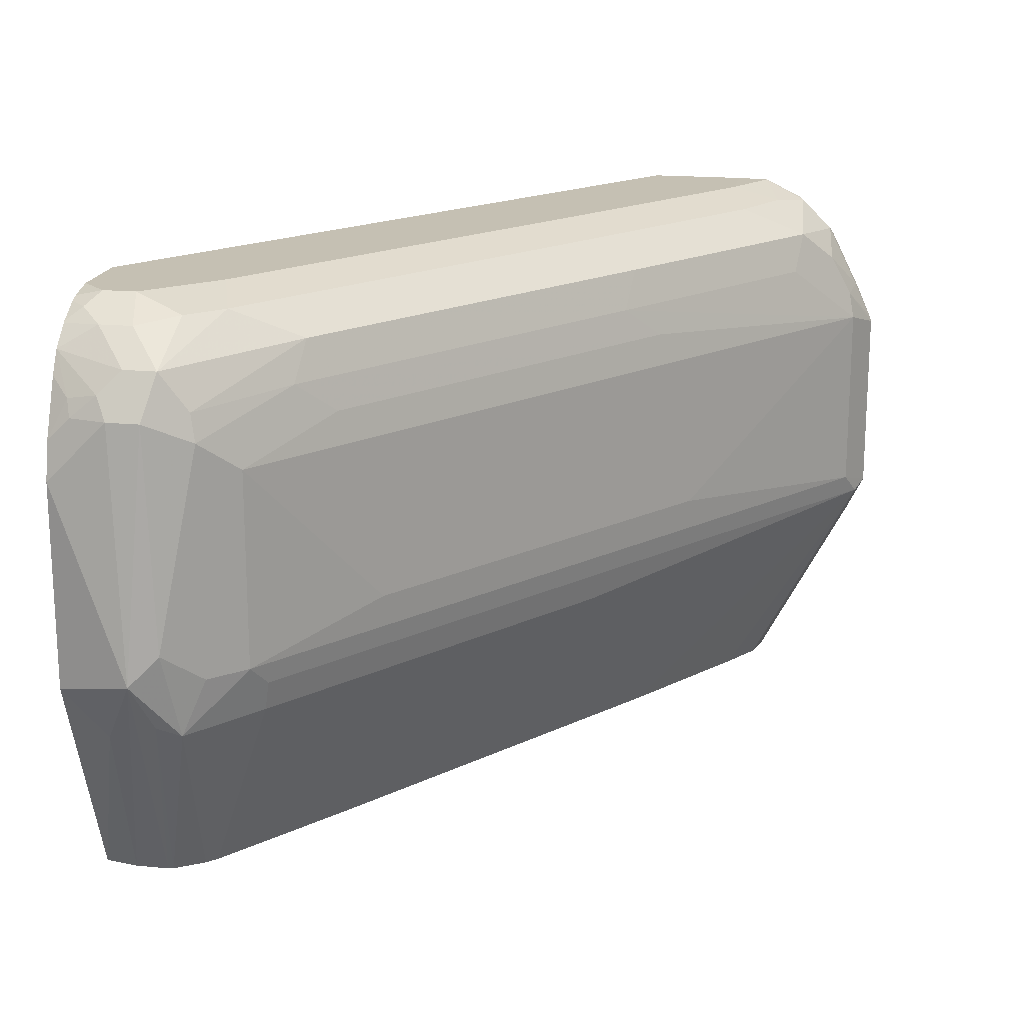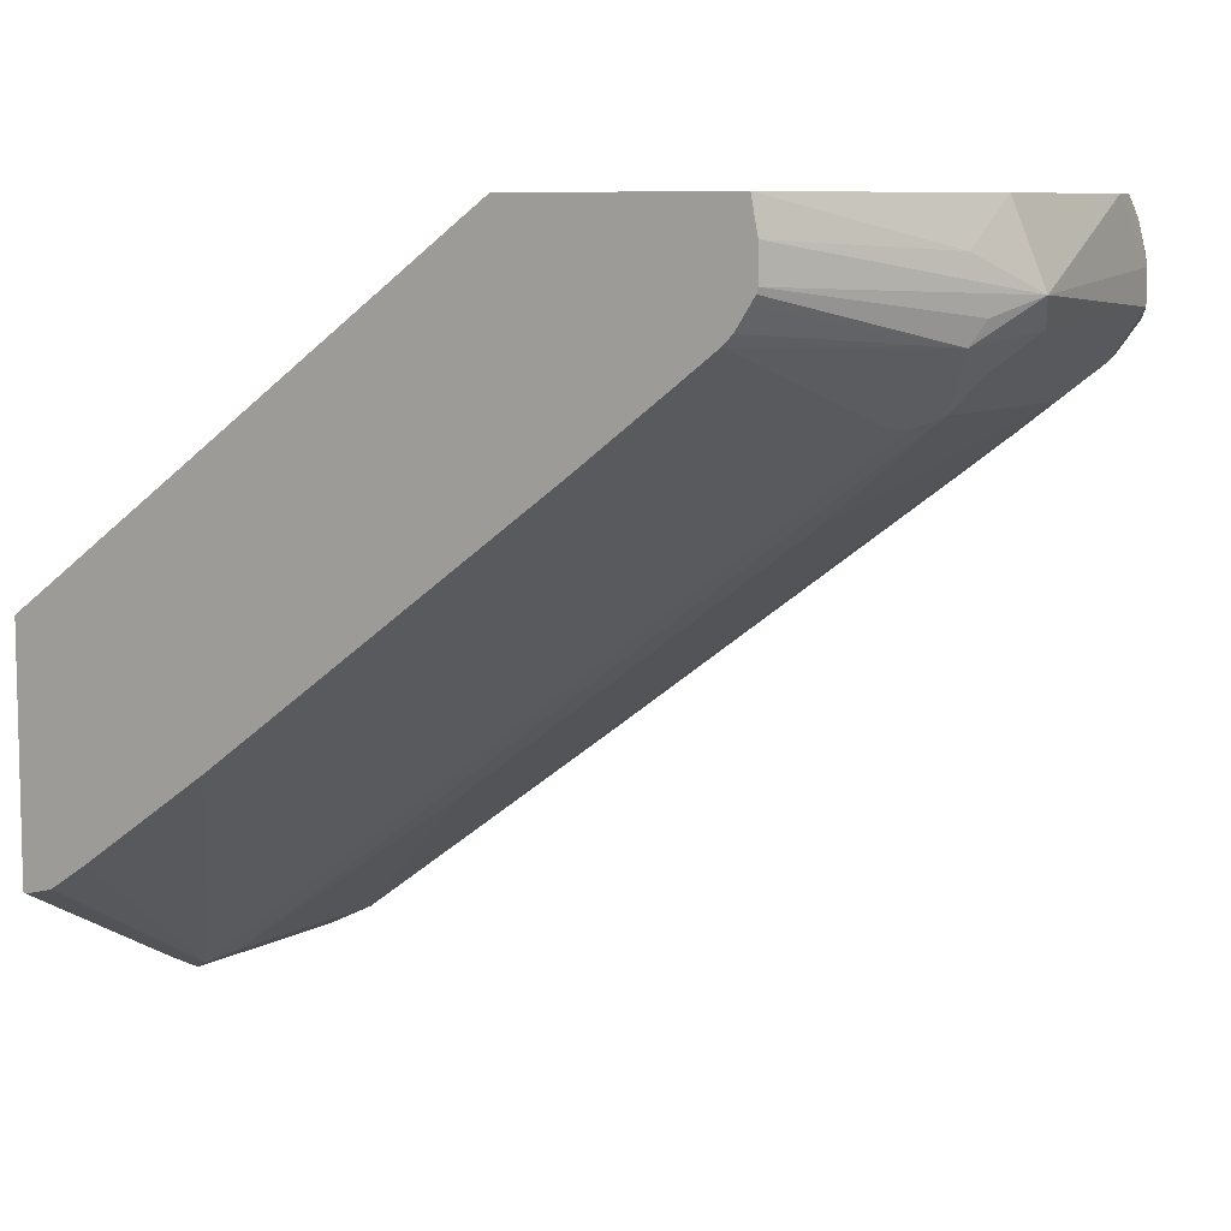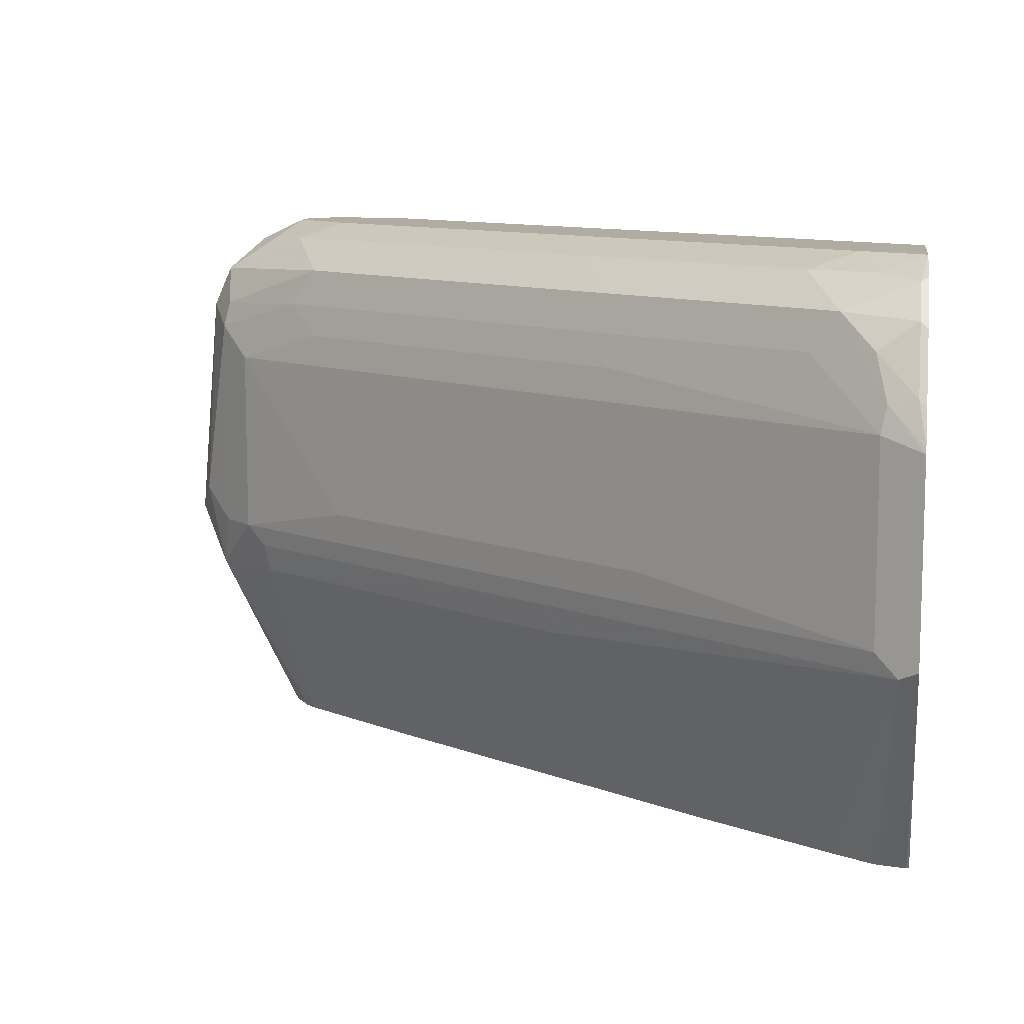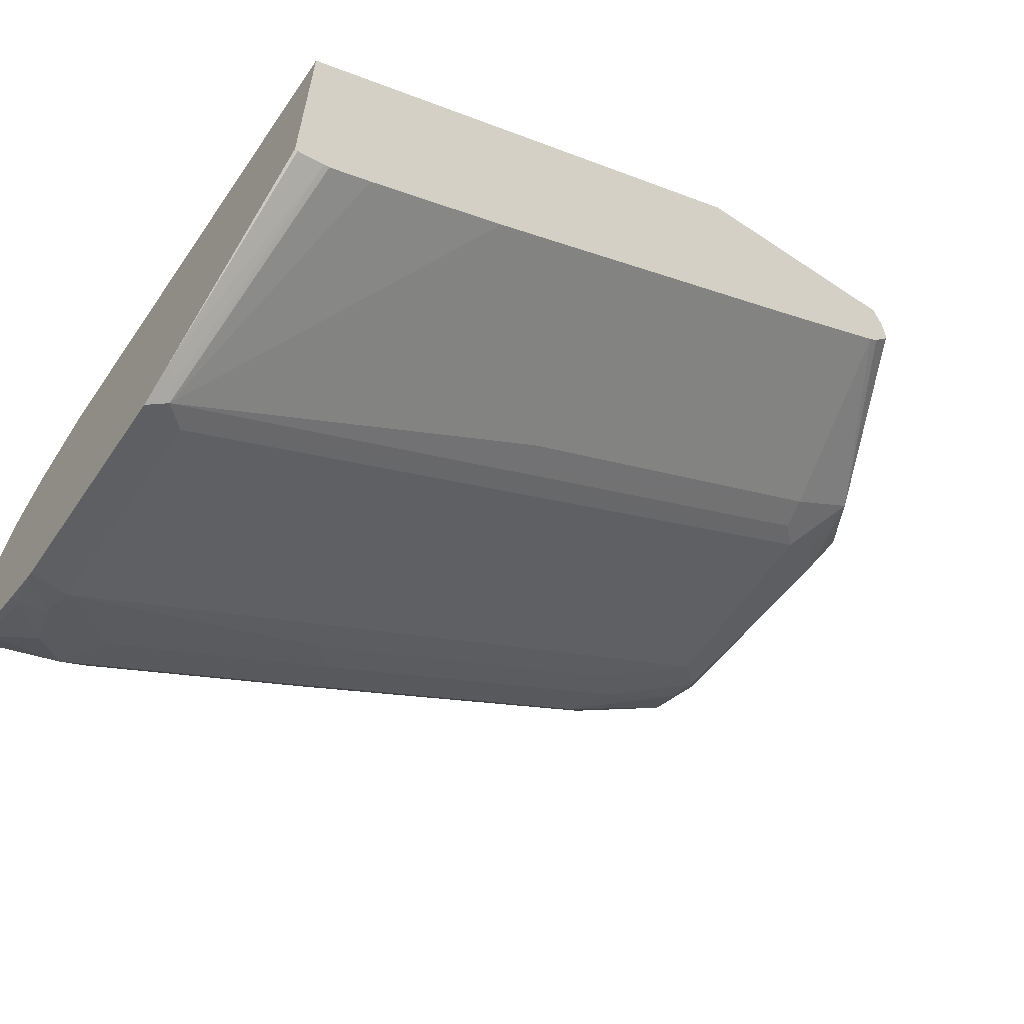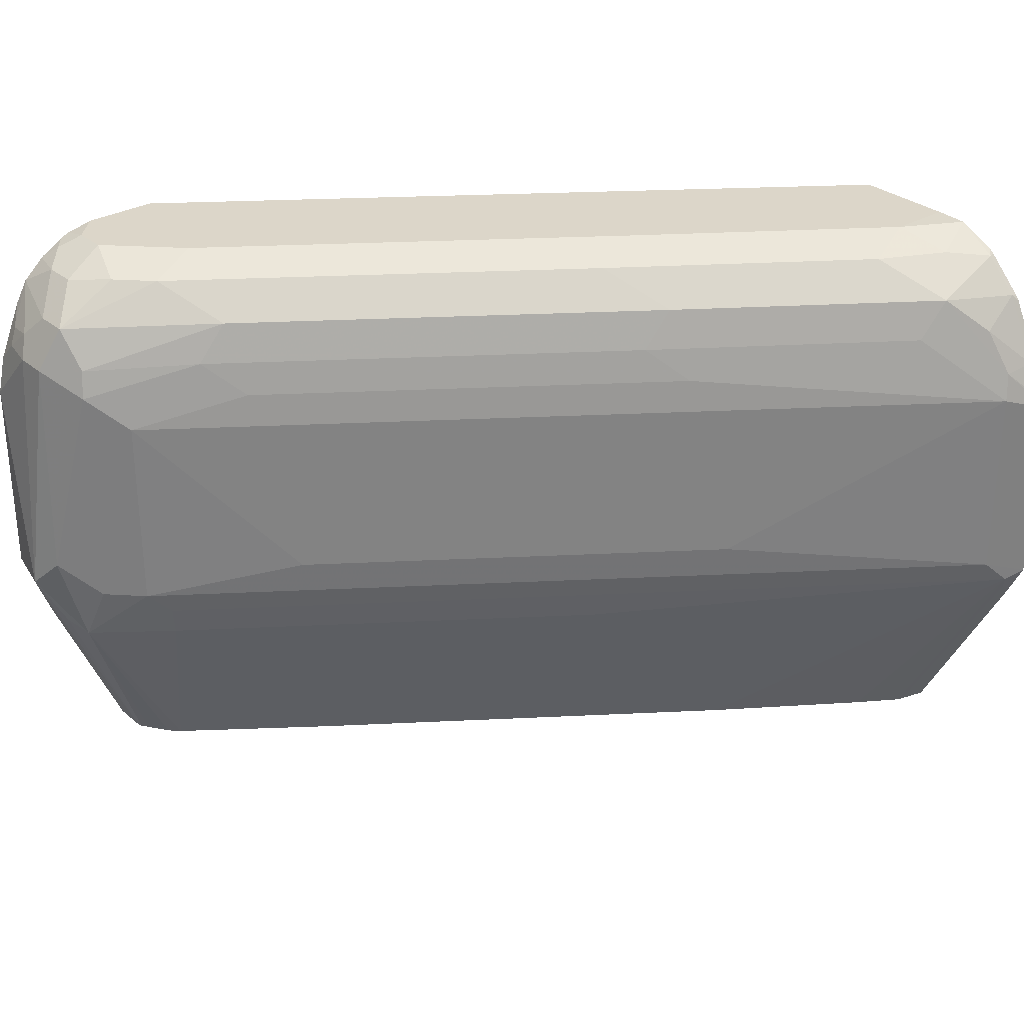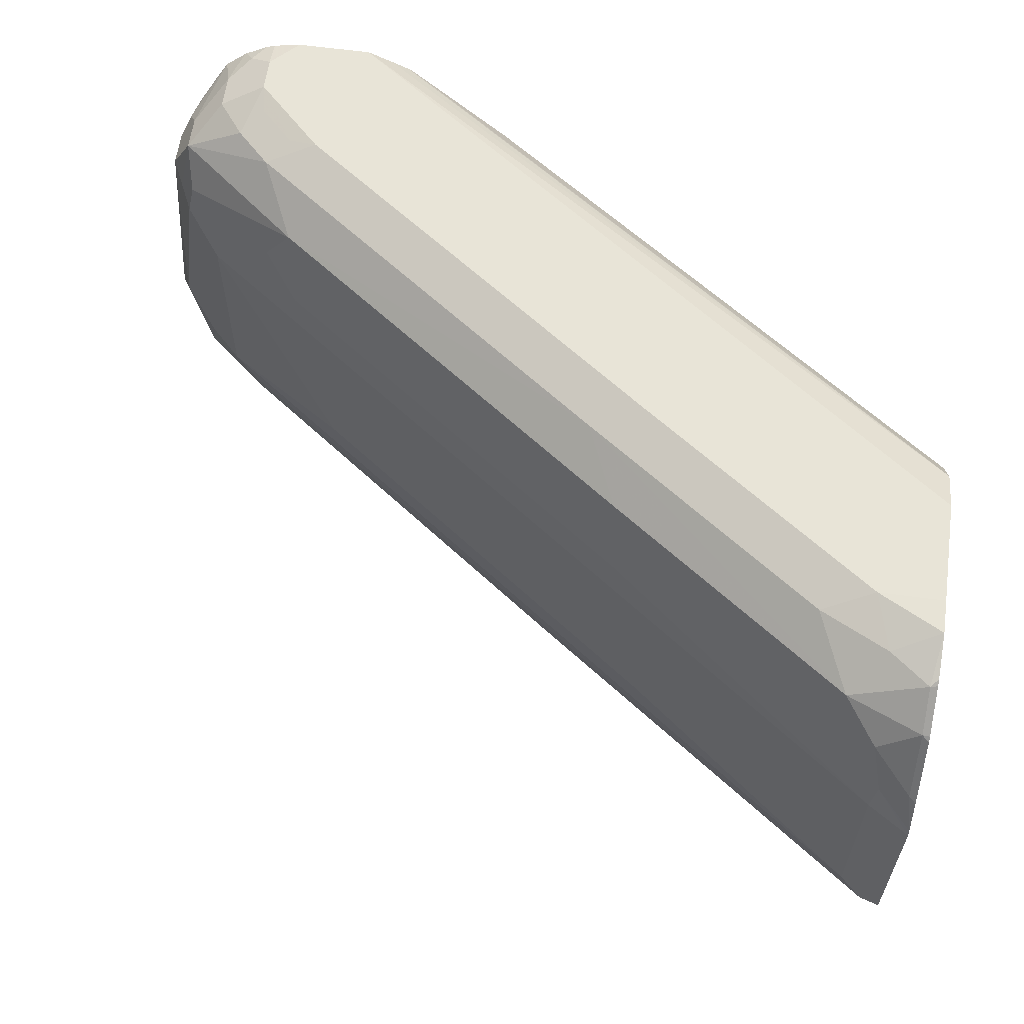
<metadata>
{"format":"obj","ext":"obj","renderer":"f3d","projection":"perspective","resolution":1024,"background":"white","views":[{"elev":18.1,"azim":100.6,"up":"+Y"},{"elev":8.2,"azim":33.3,"up":"+Z"},{"elev":10.2,"azim":-171.3,"up":"+Y"},{"elev":-61.5,"azim":-34.3,"up":"+Z"},{"elev":30.2,"azim":139.9,"up":"+Y"},{"elev":61.3,"azim":-172.1,"up":"+Y"}]}
</metadata>
<code>
v 0.002217 0.7464 -0.4364
v 0.002217 0.637 -0.4364
v 0.002217 0.7497 -0.4353
v 0.02129 0.7687 -0.4224
v 0.02435 0.7536 -0.4254
v 0.002217 0.6164 -0.4261
v 0.02435 0.6442 -0.4254
v 0.01219 0.632 -0.4314
v 0.006104 0.7718 -0.4254
v 0.002217 0.7679 -0.4273
v 0.02737 0.793 -0.4102
v 0.04562 0.8113 -0.392
v 0.06081 0.79 -0.3889
v 0.1884 0.79 -0.2978
v 0.1702 0.7718 -0.316
v 0.4254 0.7536 -0.1337
v 0.152 0.6624 -0.3342
v 0.009123 0.6245 -0.4284
v 0.018 0.5142 -0.3683
v 0.006562 0.5142 -0.3712
v 0.003726 0.5142 -0.3719
v 0.002217 0.5142 -0.3714
v 0.4254 0.6442 -0.1337
v 0.2127 0.632 -0.2856
v 0.1185 0.5142 -0.3008
v 0.04306 0.5142 -0.3529
v 0.02097 0.5142 -0.3673
v 0.2097 0.6153 -0.2826
v 0.006104 0.8083 -0.4072
v 0.002217 0.8044 -0.4091
v 0.02129 0.8052 -0.4041
v 0.006104 0.8265 -0.3889
v 0.04256 0.8265 -0.3707
v 0.06382 0.8295 -0.3555
v 0.1915 0.8295 -0.2643
v 0.1732 0.8113 -0.3008
v 0.3889 0.79 -0.152
v 0.3707 0.7718 -0.1702
v 0.4436 0.7718 -0.1155
v 0.3525 0.6624 -0.1884
v 0.002217 0.5142 -0.237
v 0.4436 0.6442 -0.1155
v 0.4497 0.6138 -0.1033
v 0.4102 0.6153 -0.1368
v 0.4132 0.632 -0.1398
v 0.319 0.5142 -0.155
v 0.002217 0.8072 -0.4069
v 0.002217 0.8262 -0.3879
v 0.002217 0.8284 -0.3851
v 0.002217 0.8382 -0.3642
v 0.02737 0.8295 -0.3737
v 0.03647 0.8386 -0.3464
v 0.1641 0.8386 -0.2552
v 0.3919 0.8295 -0.1185
v 0.3737 0.8113 -0.155
v 0.4406 0.787 -0.1125
v 0.4436 0.8083 -0.09725
v 0.4497 0.7779 -0.1033
v 0.4618 0.6624 -0.09725
v 0.08509 0.7414 -0.1763
v 0.002217 0.7315 -0.2359
v 0.2808 0.5142 -0.04001
v 0.2127 0.7414 -0.08511
v 0.4695 0.6472 -0.08208
v 0.4558 0.6199 -0.09116
v 0.4076 0.5142 -0.07952
v 0.4048 0.5142 -0.08379
v 0.3974 0.5142 -0.09488
v 0.3919 0.5142 -0.1003
v 0.3712 0.5142 -0.116
v 0.002217 0.8386 -0.3464
v 0.3646 0.8386 -0.1094
v 0.3798 0.8356 -0.1064
v 0.4102 0.8295 -0.1003
v 0.4224 0.8234 -0.09422
v 0.4254 0.8265 -0.07901
v 0.4436 0.8083 -0.07901
v 0.4558 0.7839 -0.09116
v 0.2127 0.7596 -0.08511
v 0.002217 0.7646 -0.2359
v 0.4047 0.5142 -0.04001
v 0.2808 0.7328 -0.04001
v 0.2674 0.7232 -0.04863
v 0.4558 0.7839 -0.07296
v 0.4558 0.751 -0.04001
v 0.4558 0.6381 -0.04001
v 0.4512 0.6108 -0.06384
v 0.4084 0.5142 -0.05841
v 0.4084 0.5142 -0.07665
v 0.002217 0.8386 -0.2917
v 0.4011 0.8386 -0.07296
v 0.398 0.8356 -0.08813
v 0.4254 0.8265 -0.06077
v 0.4497 0.7961 -0.06687
v 0.4315 0.8143 -0.04001
v 0.2674 0.7596 -0.04863
v 0.2808 0.7693 -0.04001
v 0.2249 0.7718 -0.07901
v 0.002217 0.7679 -0.237
v 0.2279 0.7885 -0.08208
v 0.4512 0.7839 -0.05243
v 0.4512 0.7715 -0.04001
v 0.002217 0.8265 -0.2674
v 0.3464 0.8386 -0.04001
v 0.4011 0.8386 -0.05472
v 0.4132 0.8326 -0.04863
v 0.4197 0.8251 -0.04001
v 0.4466 0.793 -0.05014
v 0.4383 0.8022 -0.04001
v 0.2827 0.7759 -0.04001
v 0.2853 0.7843 -0.04001
v 0.002217 0.8036 -0.2492
v 0.2643 0.8067 -0.06384
v 0.1368 0.8067 -0.155
v 0.3209 0.8259 -0.04001
v 0.3232 0.8275 -0.04001
v 0.333 0.8324 -0.04001
v 0.3864 0.8386 -0.04001
v 0.4011 0.8354 -0.04001
v 0.406 0.8335 -0.04001
v 0.4185 0.8259 -0.04001
v 0.3027 0.8077 -0.04001
v 0.305 0.8106 -0.04001
f 62 121 120
f 60 63 79
f 60 79 80
f 62 81 86
f 62 86 85
f 59 78 64
f 62 85 102
f 62 102 109
f 62 109 95
f 62 95 107
f 62 107 121
f 60 80 61
f 62 120 119
f 62 110 97
f 62 118 104
f 62 104 117
f 62 117 116
f 62 116 115
f 62 115 123
f 62 123 122
f 62 122 111
f 62 111 110
f 62 97 82
f 62 83 63
f 58 78 59
f 62 82 83
f 62 119 118
f 57 78 58
f 43 69 44
f 57 94 84
f 43 64 65
f 63 83 96
f 43 65 66
f 43 66 67
f 43 67 68
f 43 68 69
f 44 69 70
f 44 70 46
f 50 71 52
f 50 52 51
f 52 71 90
f 52 90 104
f 52 104 118
f 52 118 105
f 52 105 91
f 52 91 72
f 52 72 53
f 54 72 73
f 54 73 74
f 54 74 57
f 54 57 55
f 55 57 56
f 57 74 75
f 57 75 76
f 57 76 93
f 57 93 77
f 57 77 94
f 57 84 78
f 63 96 79
f 103 117 104
f 64 84 85
f 93 107 95
f 94 108 101
f 94 95 108
f 95 109 108
f 97 110 98
f 98 110 111
f 98 111 100
f 99 100 112
f 100 111 113
f 100 113 112
f 101 108 102
f 102 108 109
f 103 112 114
f 103 114 113
f 103 113 115
f 103 115 116
f 103 116 117
f 105 119 120
f 105 120 106
f 105 118 119
f 106 121 107
f 106 120 121
f 111 122 113
f 112 113 114
f 113 122 123
f 113 123 115
f 43 59 64
f 93 106 107
f 64 78 84
f 93 105 106
f 84 102 85
f 64 85 86
f 64 86 87
f 64 87 88
f 64 88 89
f 64 89 65
f 65 89 66
f 72 91 73
f 73 91 92
f 73 92 74
f 74 76 75
f 74 92 91
f 74 91 76
f 76 91 105
f 76 105 93
f 77 93 95
f 77 95 94
f 79 96 97
f 79 97 98
f 79 98 80
f 80 98 100
f 80 100 99
f 81 88 87
f 81 87 86
f 82 97 96
f 82 96 83
f 84 94 101
f 84 101 102
f 90 103 104
f 42 59 43
f 9 29 11
f 41 62 63
f 5 15 38
f 5 38 16
f 5 16 40
f 5 40 17
f 5 17 7
f 6 8 18
f 6 18 19
f 6 19 20
f 6 20 21
f 6 21 22
f 7 17 40
f 7 40 23
f 5 14 15
f 7 23 24
f 8 25 26
f 8 26 27
f 8 27 19
f 8 19 18
f 8 24 28
f 8 28 25
f 9 10 30
f 9 30 29
f 11 29 31
f 11 31 12
f 12 31 29
f 12 29 32
f 7 24 8
f 5 13 14
f 5 12 13
f 4 9 11
f 1 2 6
f 1 6 22
f 1 22 41
f 1 41 61
f 1 61 80
f 1 80 99
f 1 99 112
f 1 112 103
f 1 103 90
f 1 90 71
f 1 71 50
f 1 50 49
f 1 49 48
f 1 48 47
f 1 47 30
f 1 30 10
f 1 10 3
f 1 3 4
f 1 4 5
f 1 5 7
f 1 7 2
f 2 7 8
f 2 8 6
f 3 9 4
f 41 63 60
f 4 11 12
f 4 12 5
f 12 32 33
f 12 33 34
f 3 10 9
f 12 35 36
f 23 45 24
f 24 45 44
f 24 44 28
f 25 28 46
f 28 44 46
f 29 30 47
f 29 47 48
f 29 48 32
f 32 48 49
f 32 49 50
f 32 50 51
f 32 51 34
f 32 34 33
f 34 51 52
f 34 53 35
f 35 53 72
f 35 72 54
f 35 54 55
f 35 55 36
f 37 55 56
f 37 56 39
f 39 56 57
f 39 57 58
f 39 58 59
f 39 59 42
f 41 60 61
f 12 34 35
f 23 44 45
f 23 43 44
f 34 52 53
f 19 21 20
f 12 36 14
f 23 42 43
f 12 14 13
f 14 36 55
f 14 55 37
f 14 37 15
f 15 37 38
f 16 37 39
f 16 39 42
f 16 42 23
f 16 23 40
f 19 27 26
f 19 26 25
f 16 38 37
f 19 22 21
f 19 46 70
f 19 70 69
f 19 69 68
f 19 68 67
f 19 67 66
f 19 66 89
f 19 89 88
f 19 41 22
f 19 88 81
f 19 81 62
f 19 62 41
f 19 25 46

</code>
